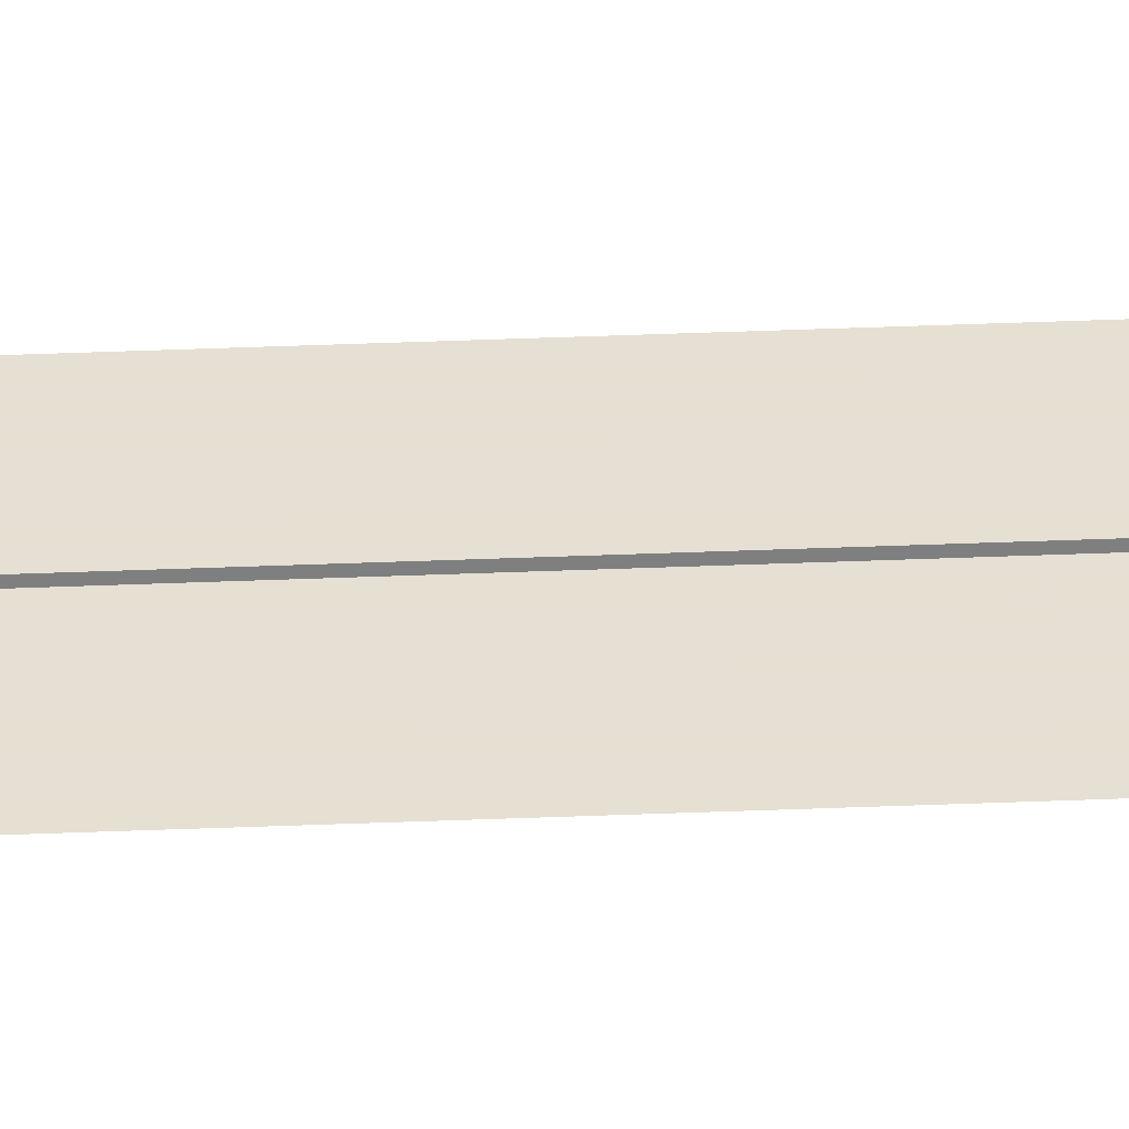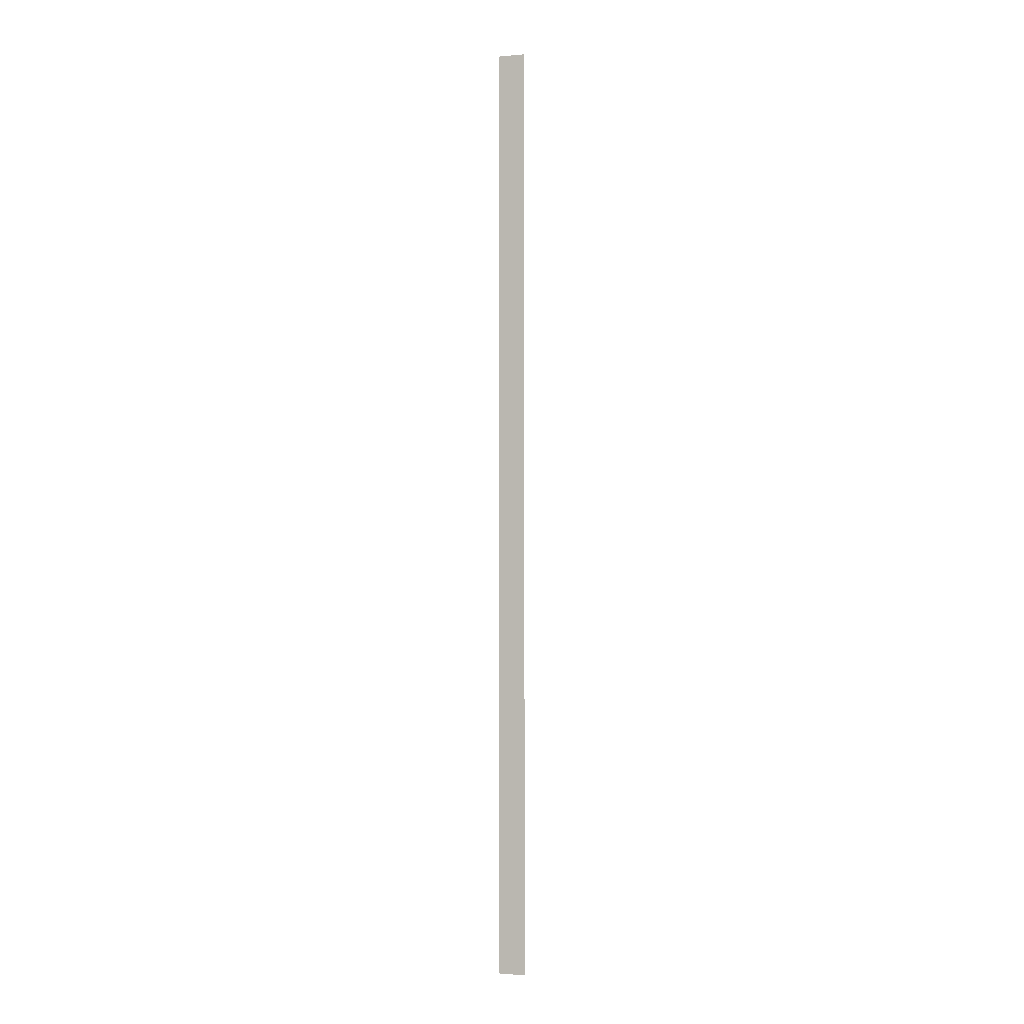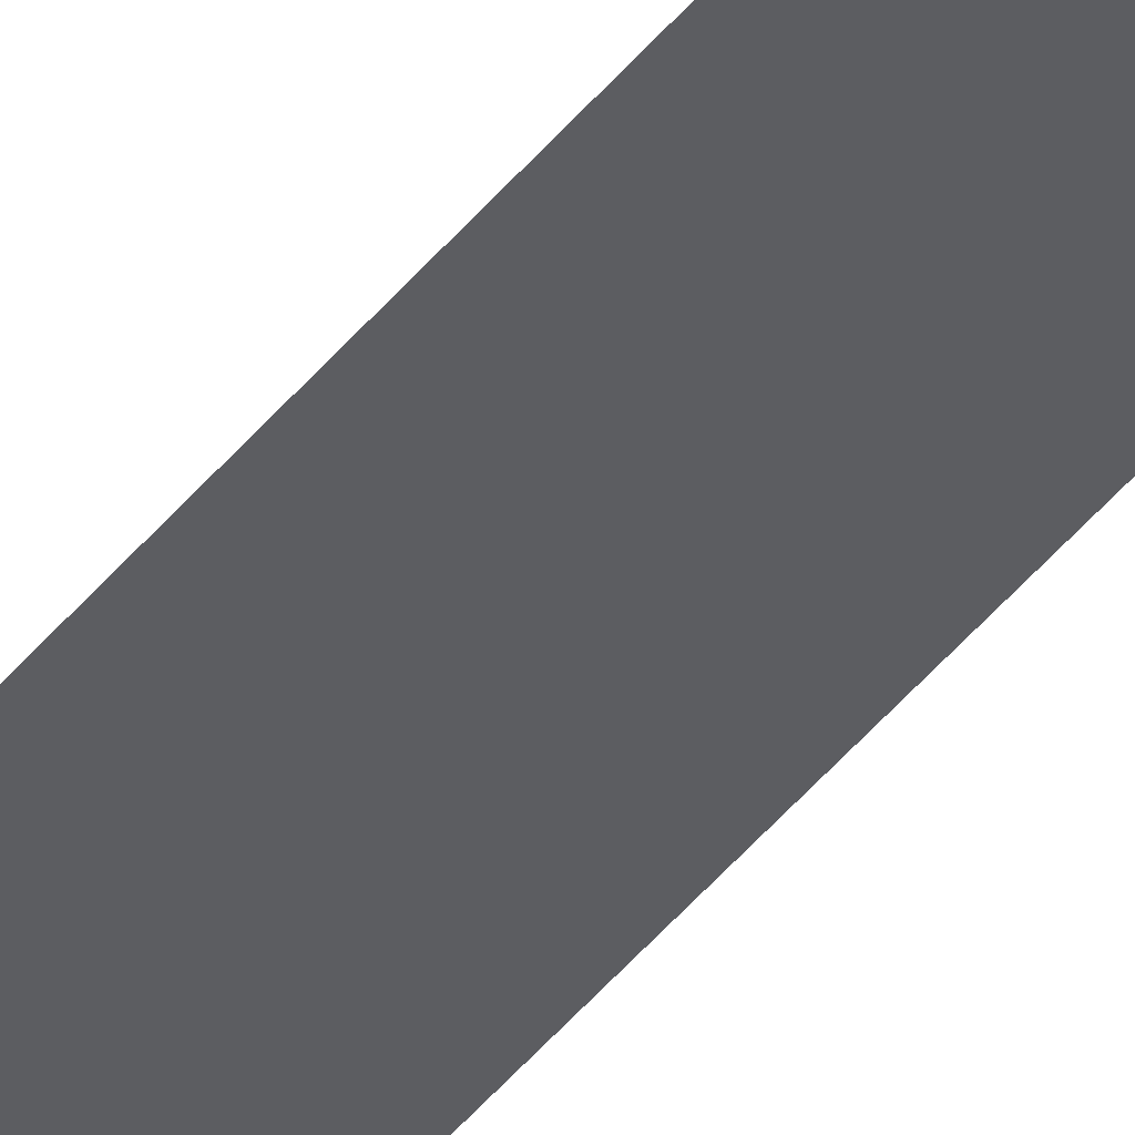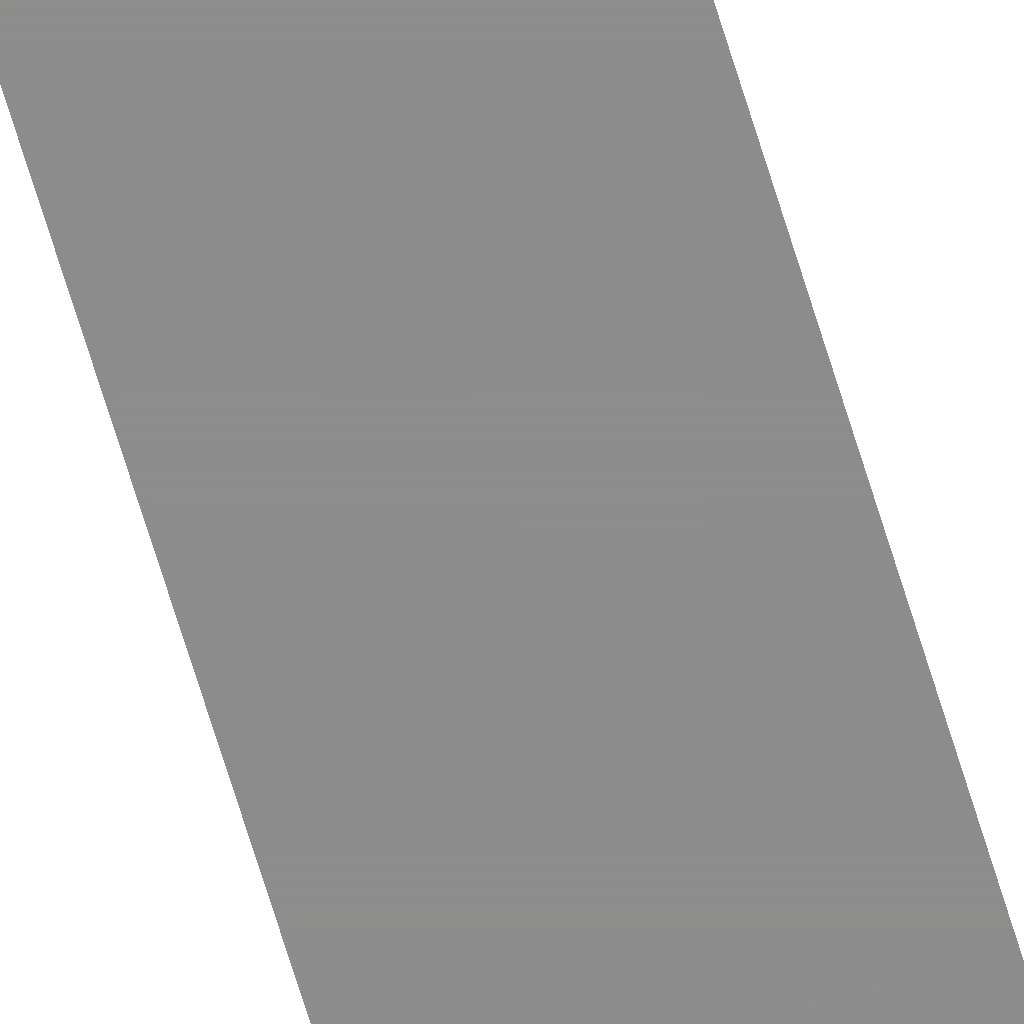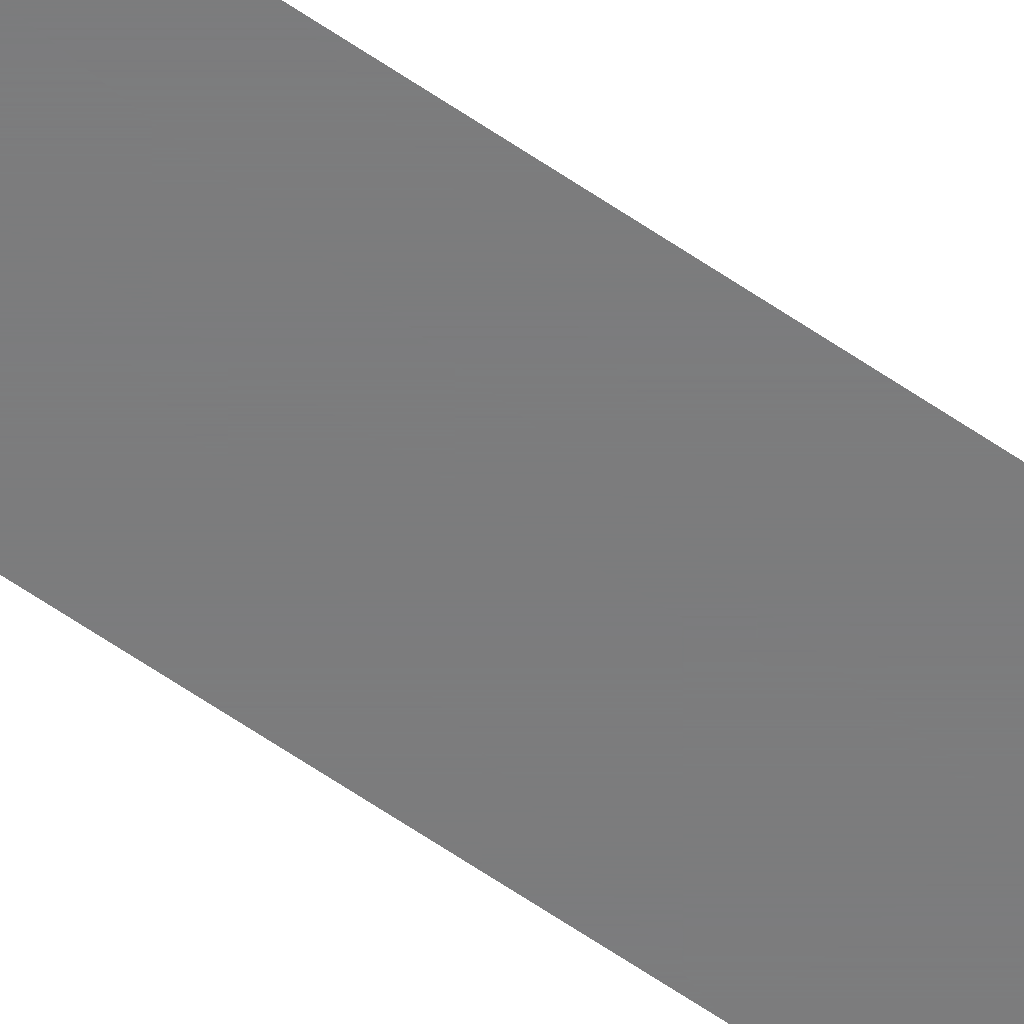
<metadata>
{"format":"obj","ext":"obj","renderer":"f3d","projection":"perspective","resolution":1024,"background":"white","views":[{"elev":37.9,"azim":87.0,"up":"+Z"},{"elev":-1.4,"azim":-161.9,"up":"+Y"},{"elev":-37.0,"azim":-31.7,"up":"+Z"},{"elev":-64.3,"azim":16.4,"up":"+Z"},{"elev":-58.8,"azim":54.1,"up":"+Z"}]}
</metadata>
<code>
v -0.05685 -150 0.1
v -0.05685 150 0.1
v -0.08295 -150 -0.1
v -0.08295 150 -0.1
v 0.05685 -150 0.1
v 0.05685 150 0.1
v 0.08295 -150 -0.1
v 0.08295 150 -0.1
v -4.78 -165.9 -0.2425
v -4.78 165.9 -0.2425
v 4.78 -165.9 -0.2425
v 4.78 165.9 -0.2425
f 2 3 1
f 12 9 11
f 8 5 7
f 6 1 5
f 2 4 3
f 12 10 9
f 8 6 5
f 6 2 1

</code>
